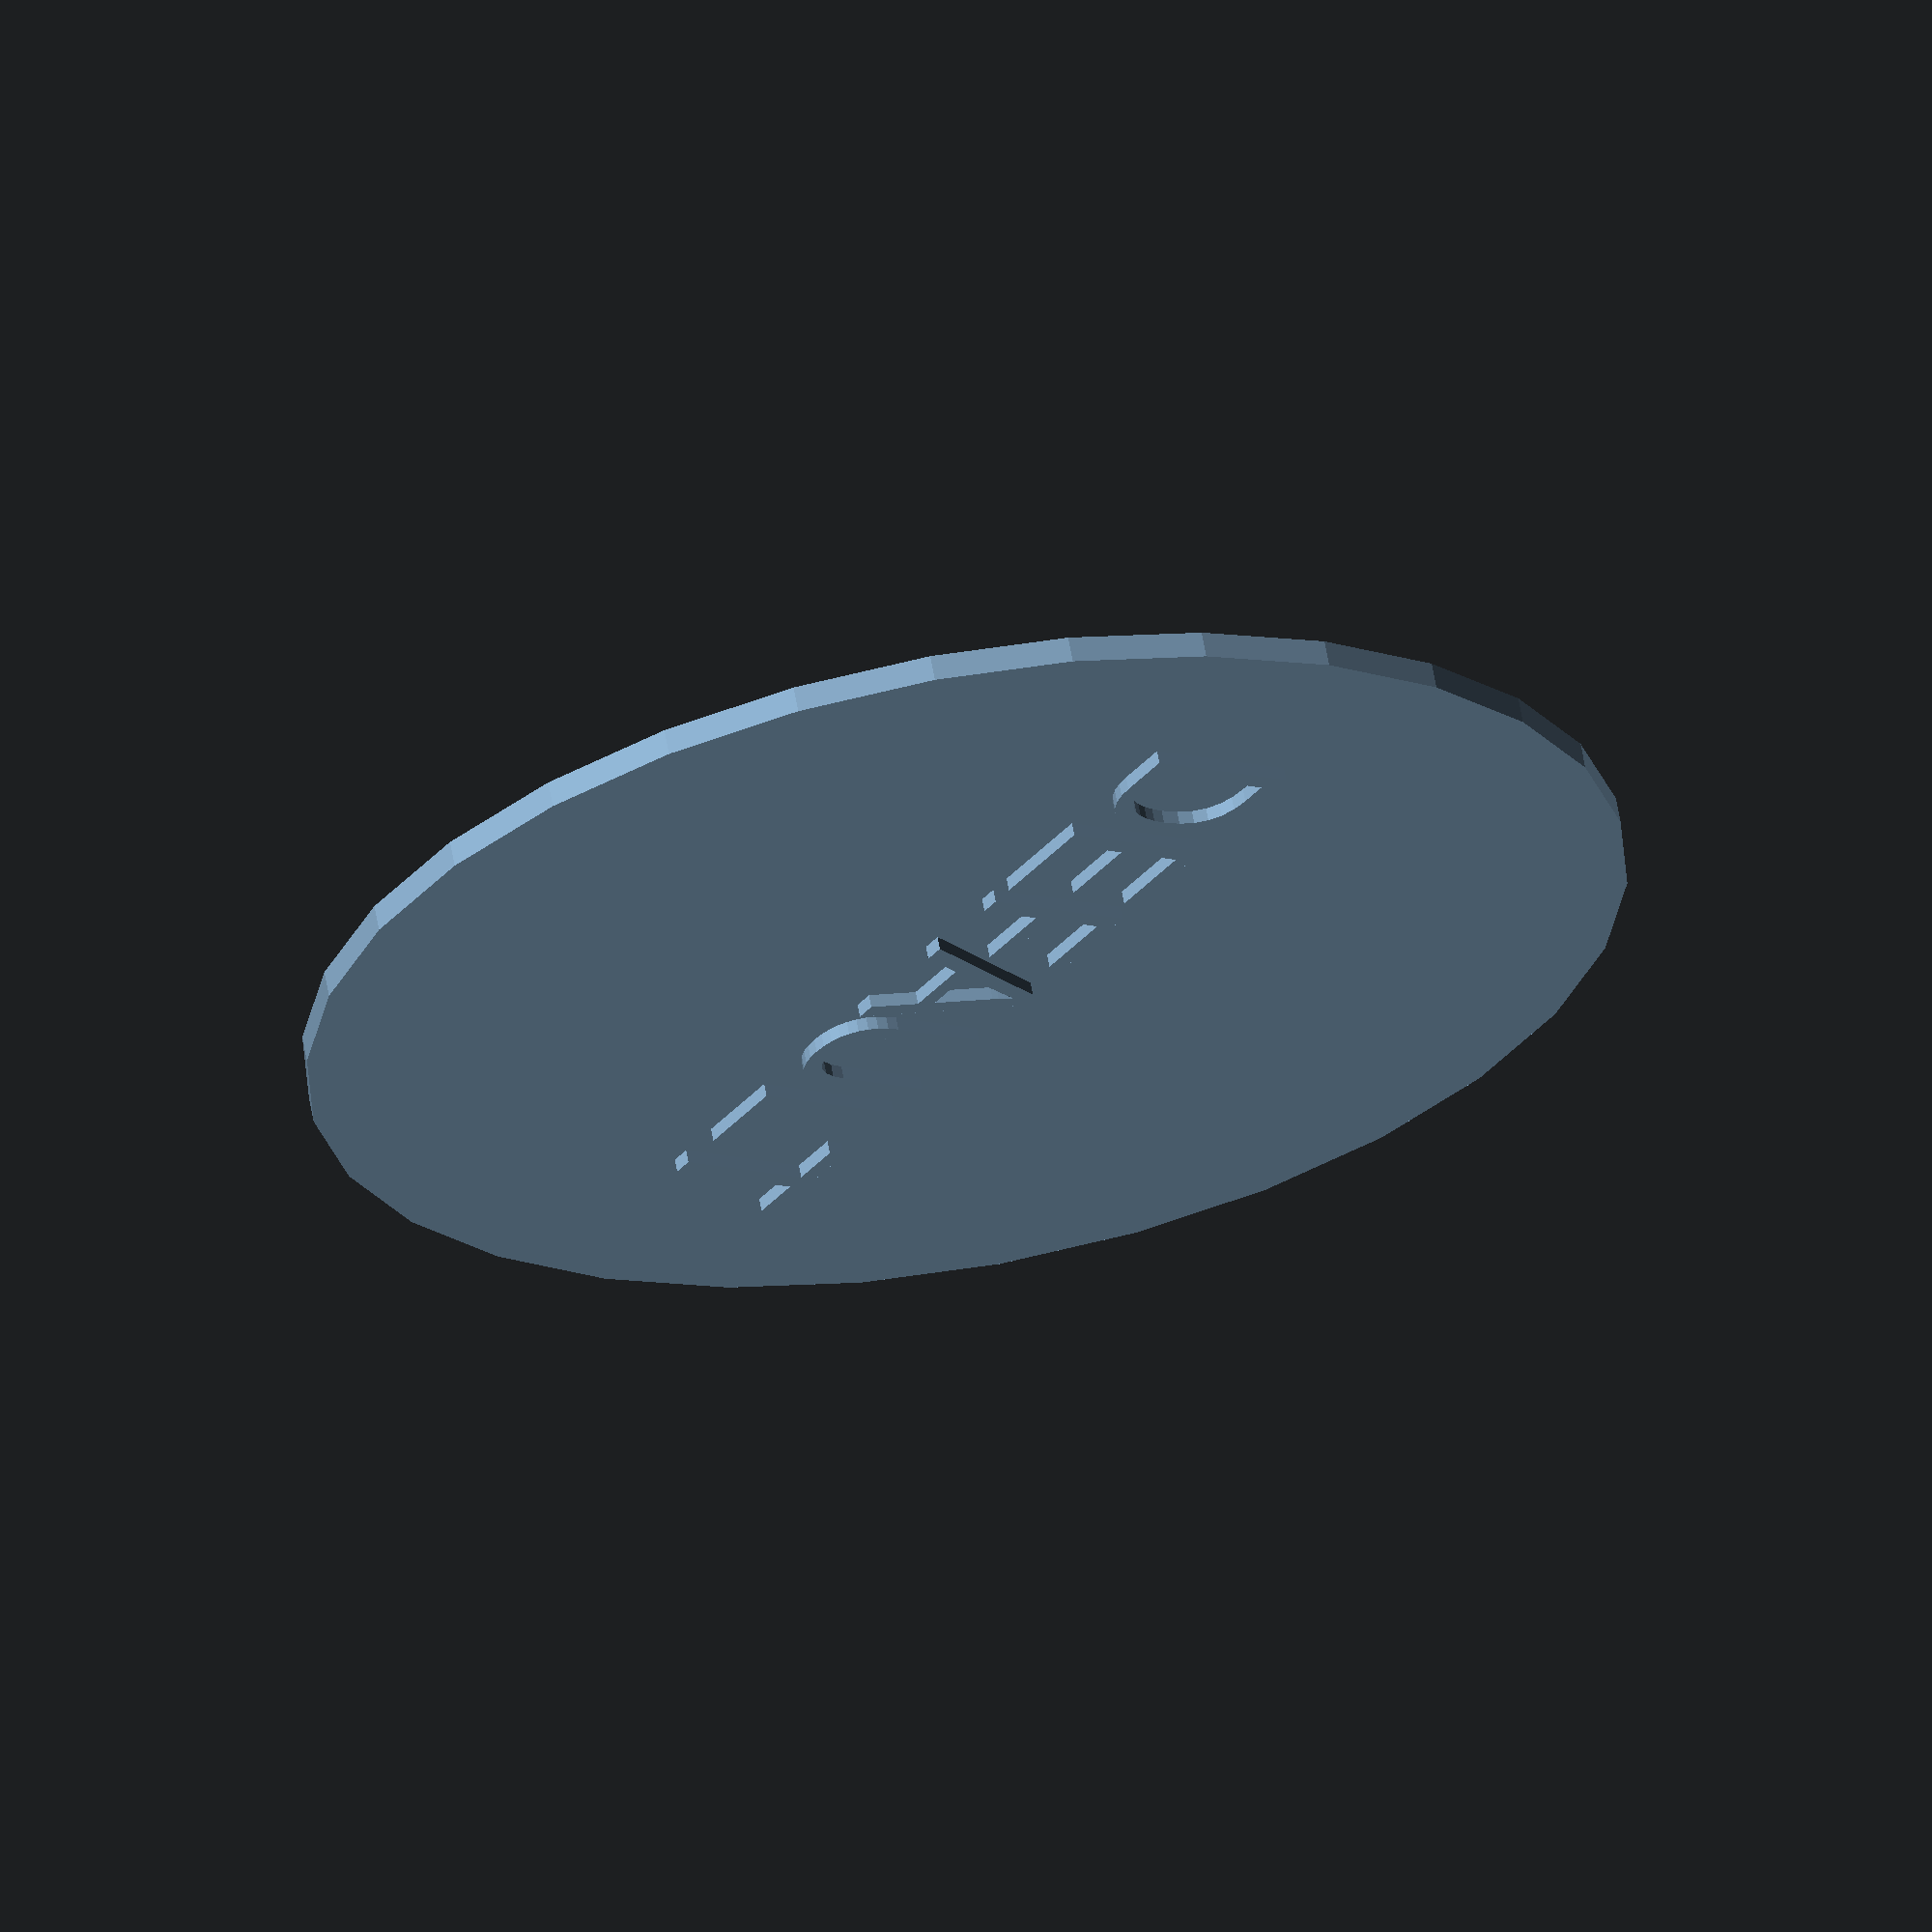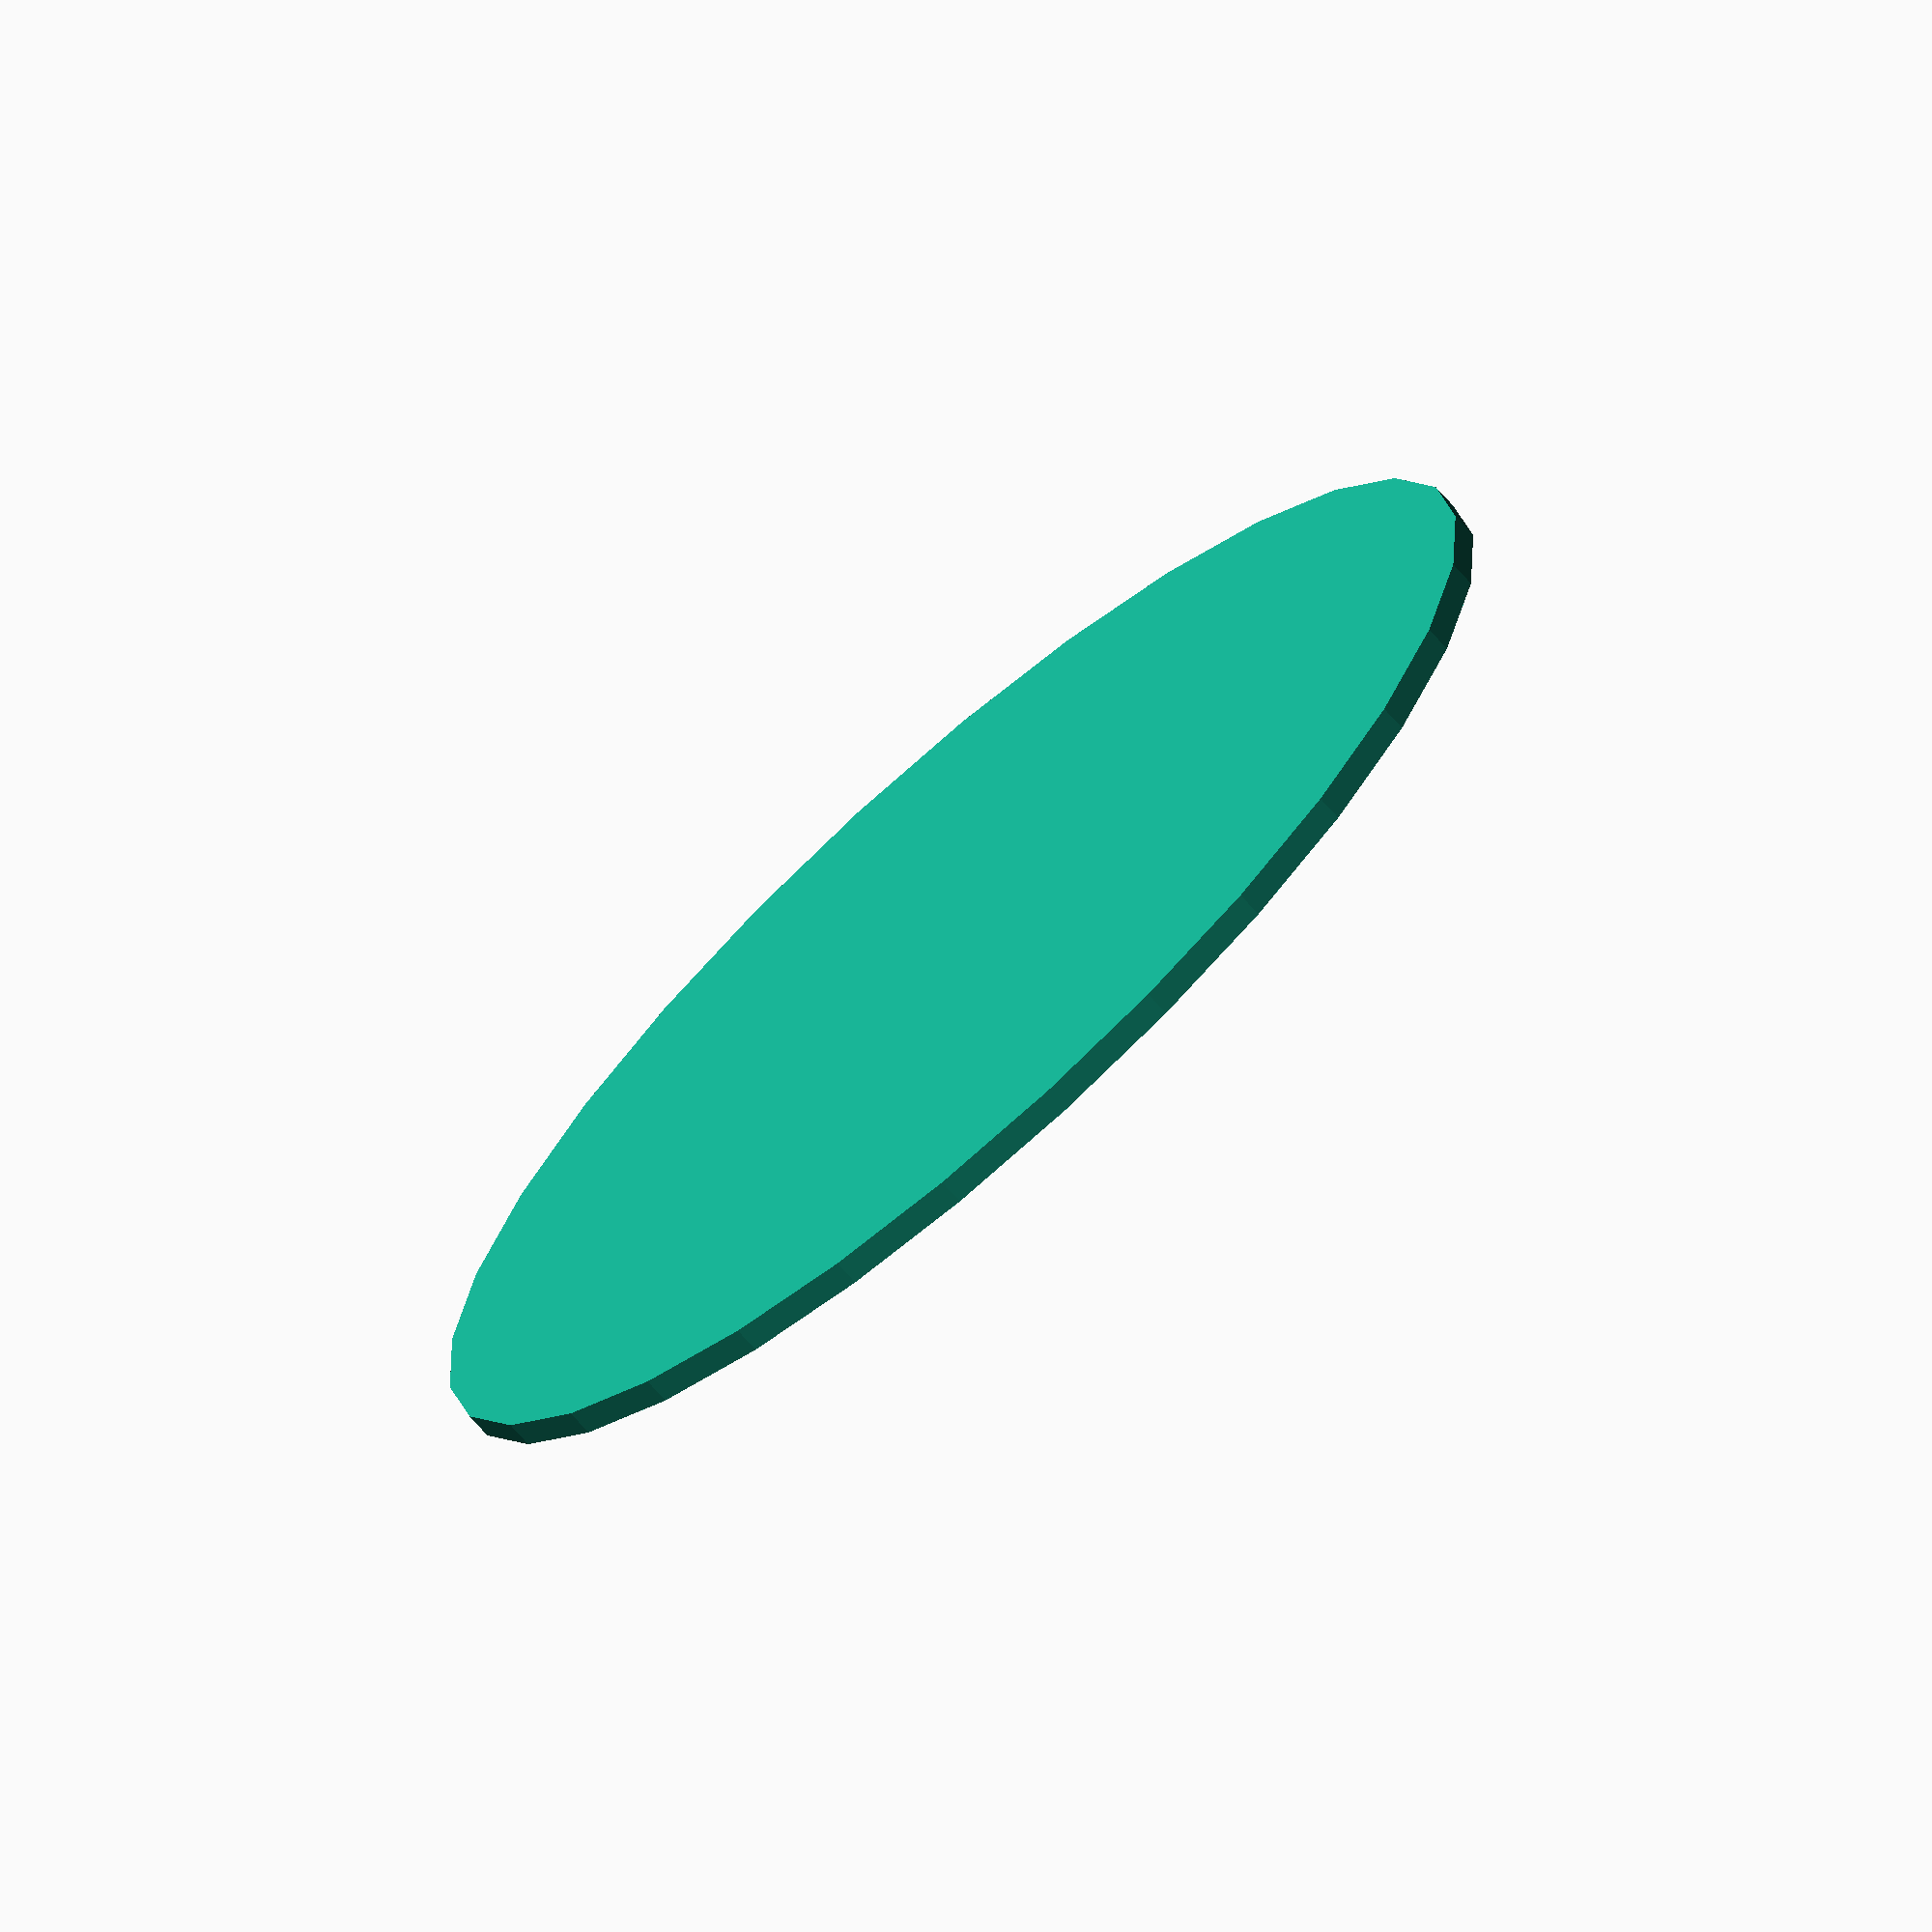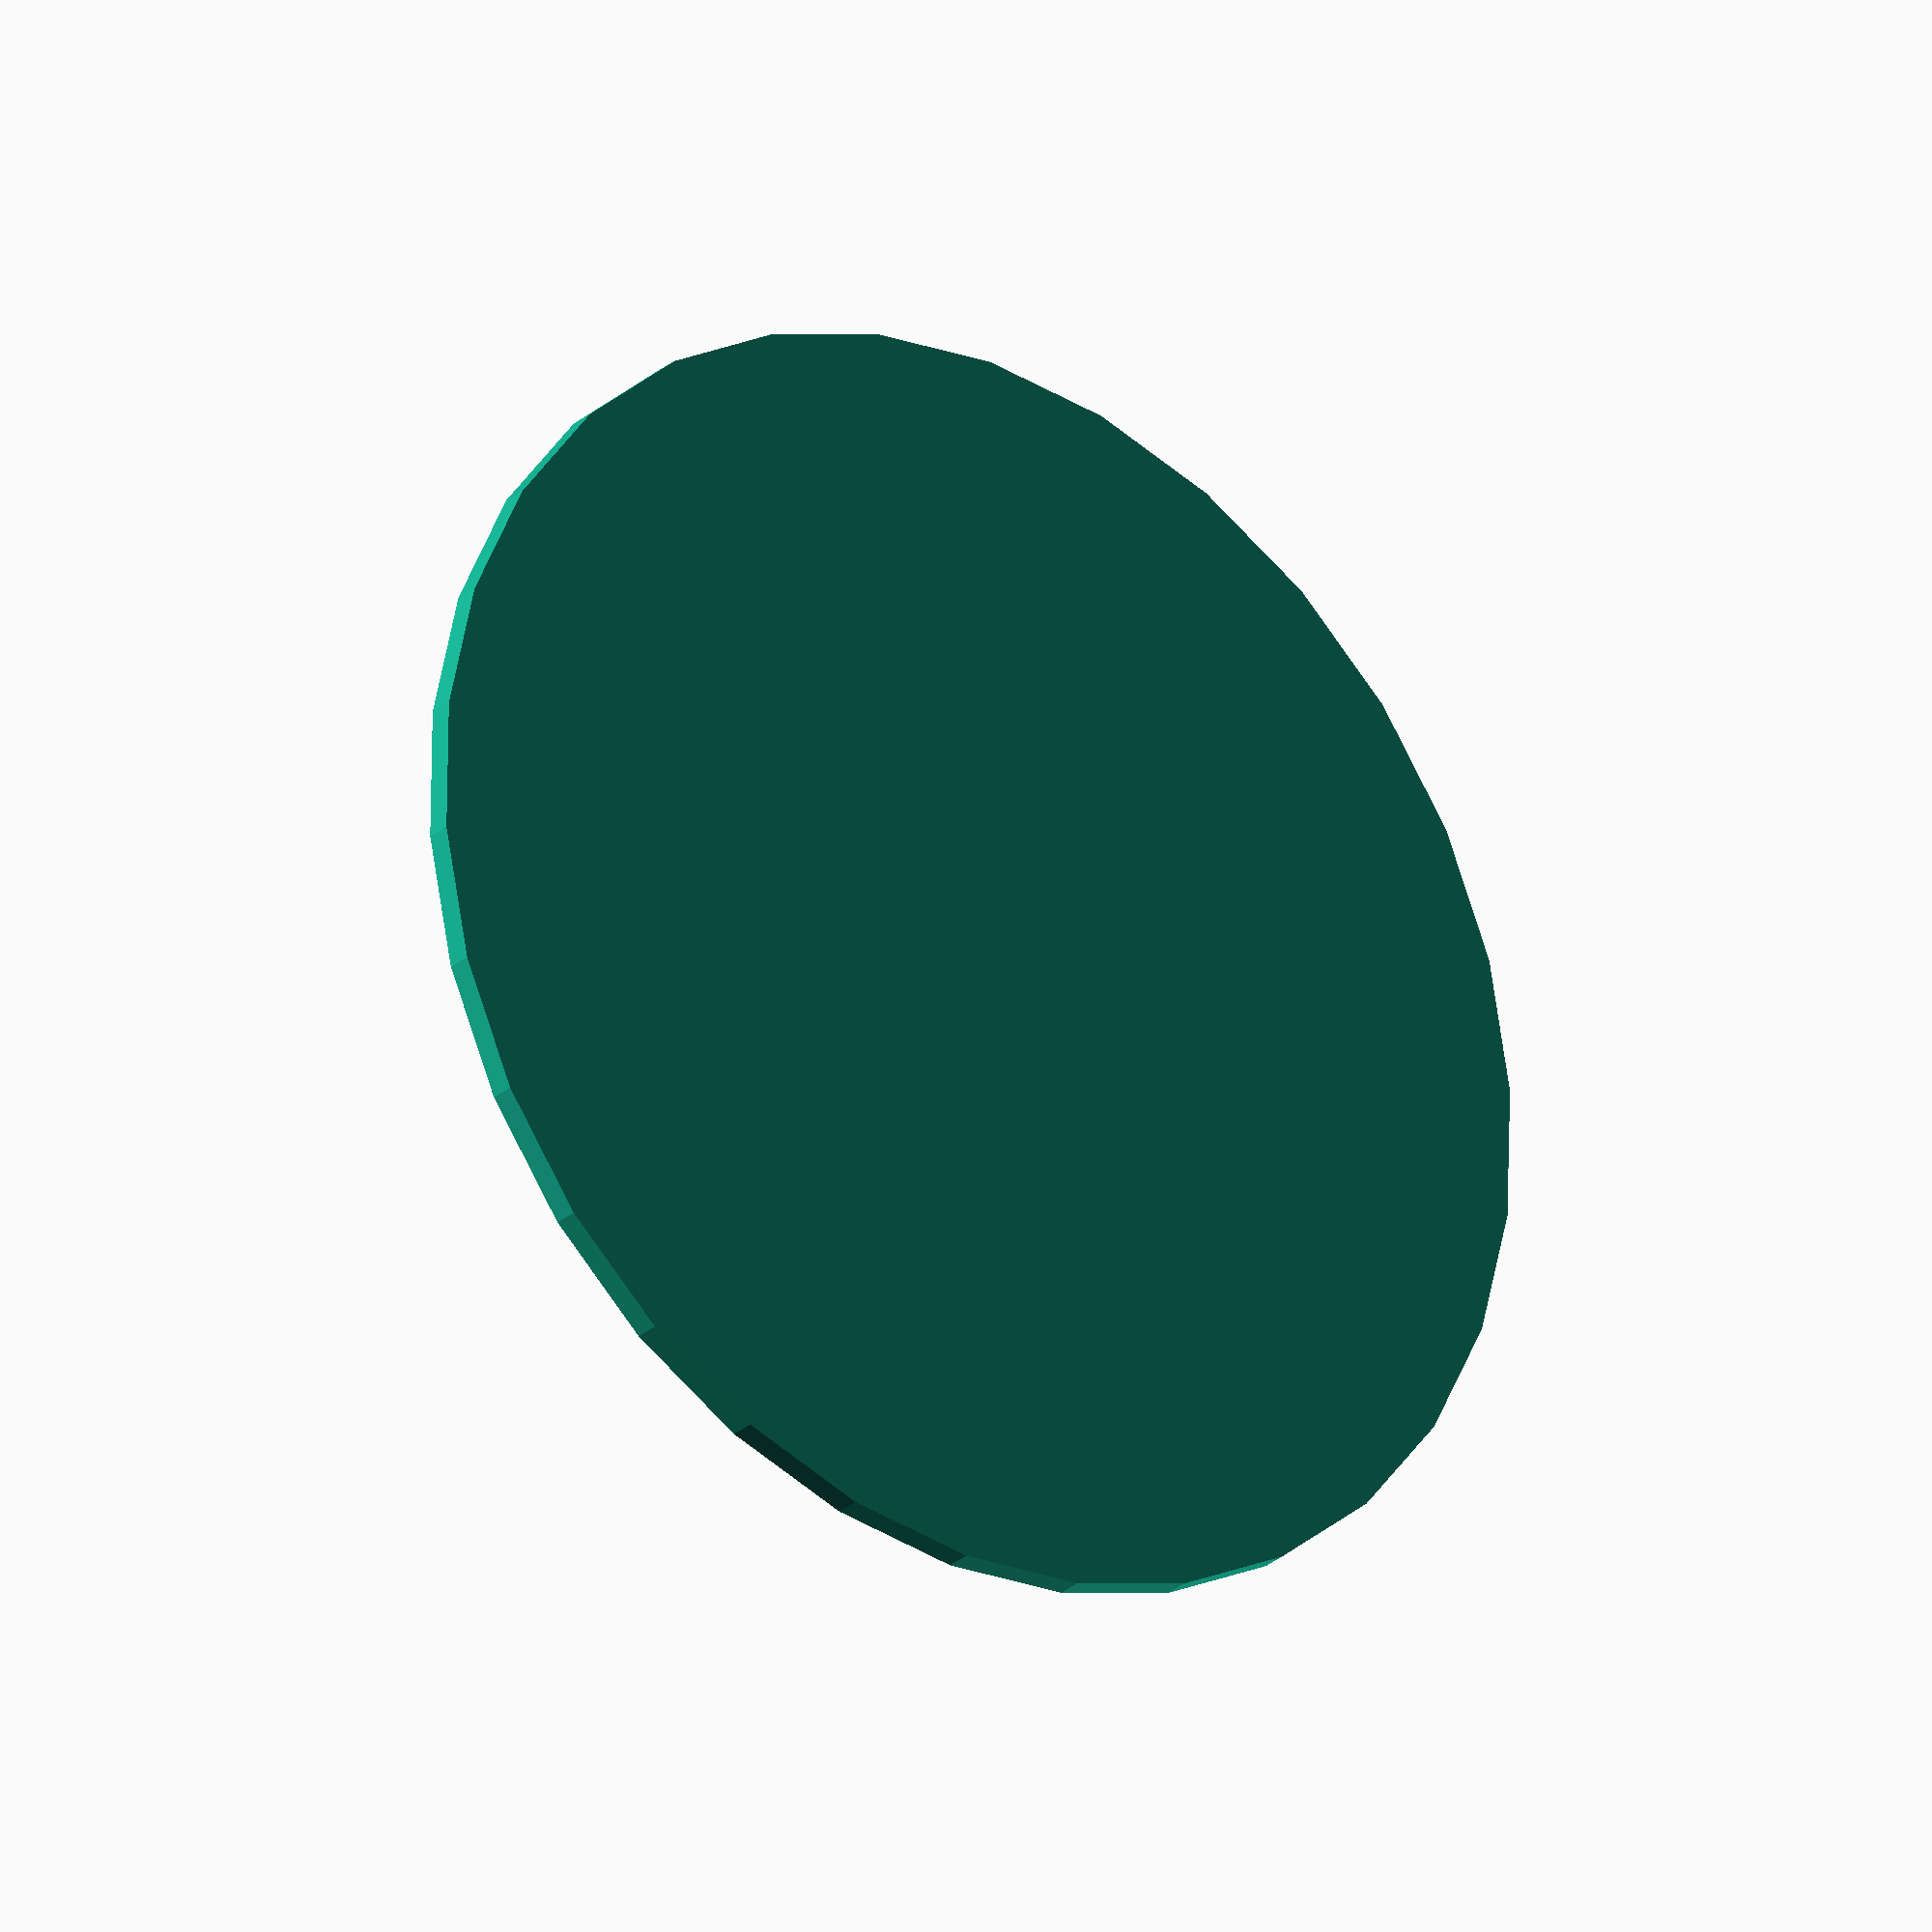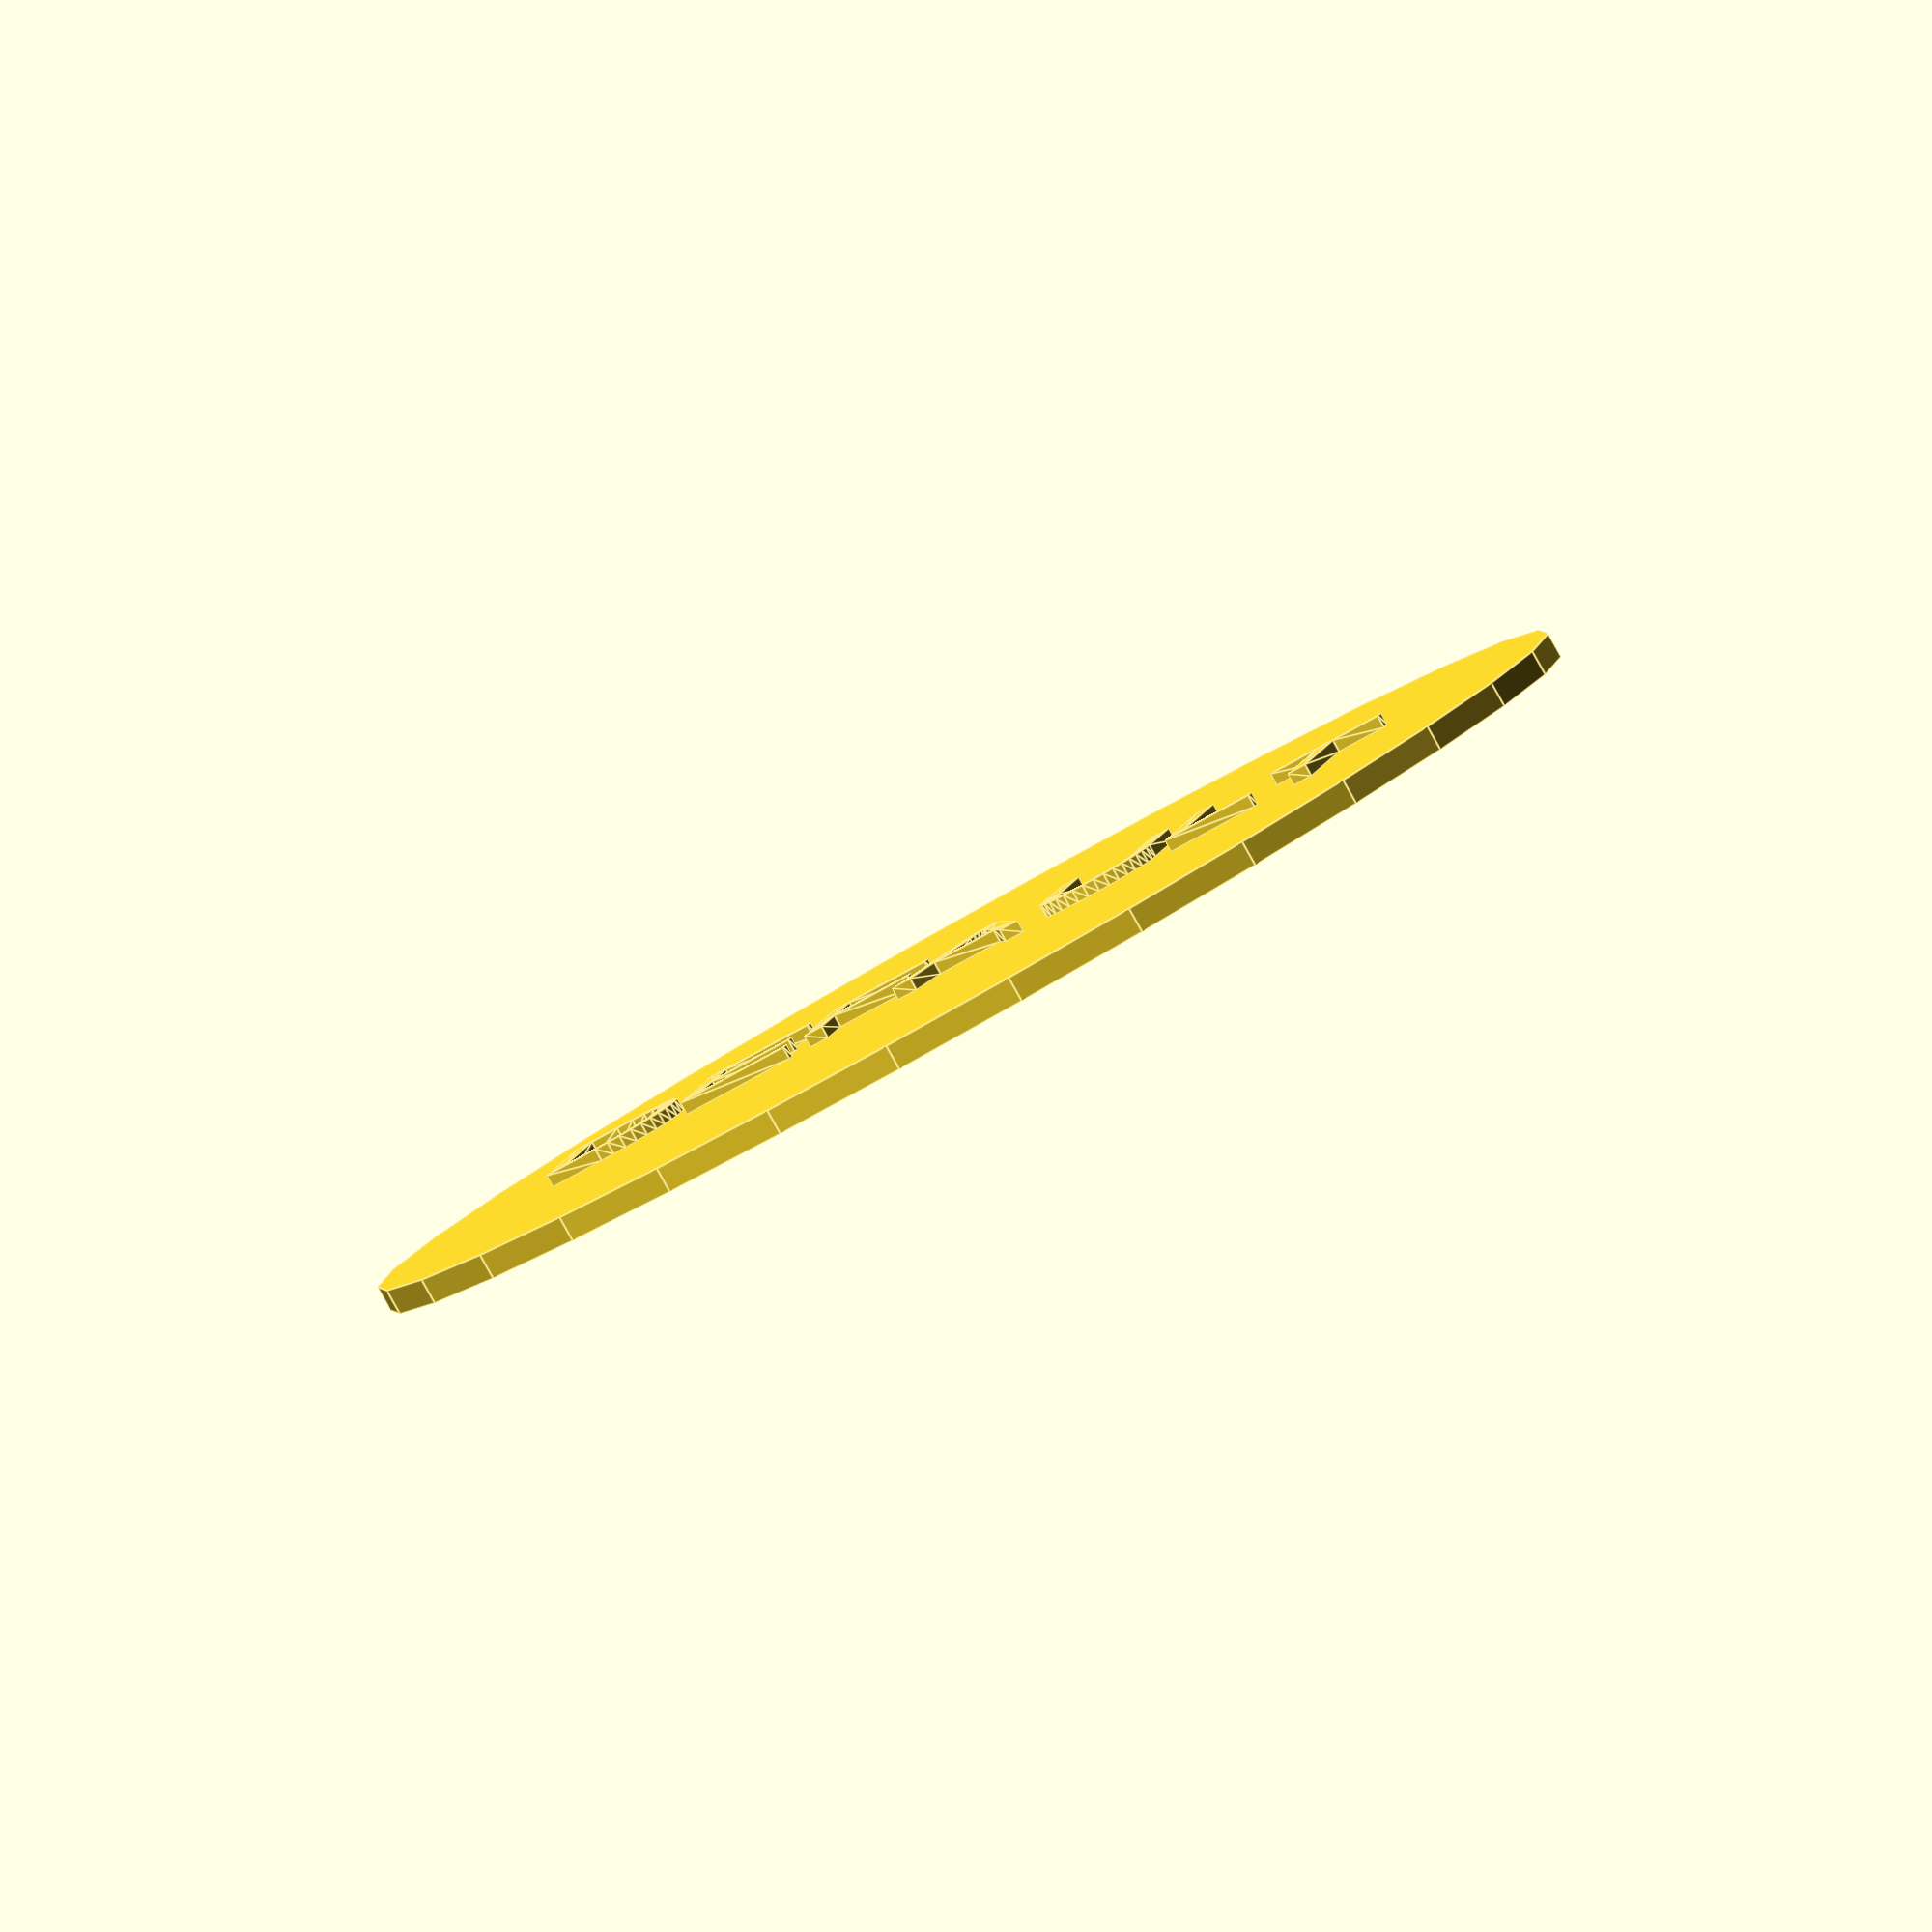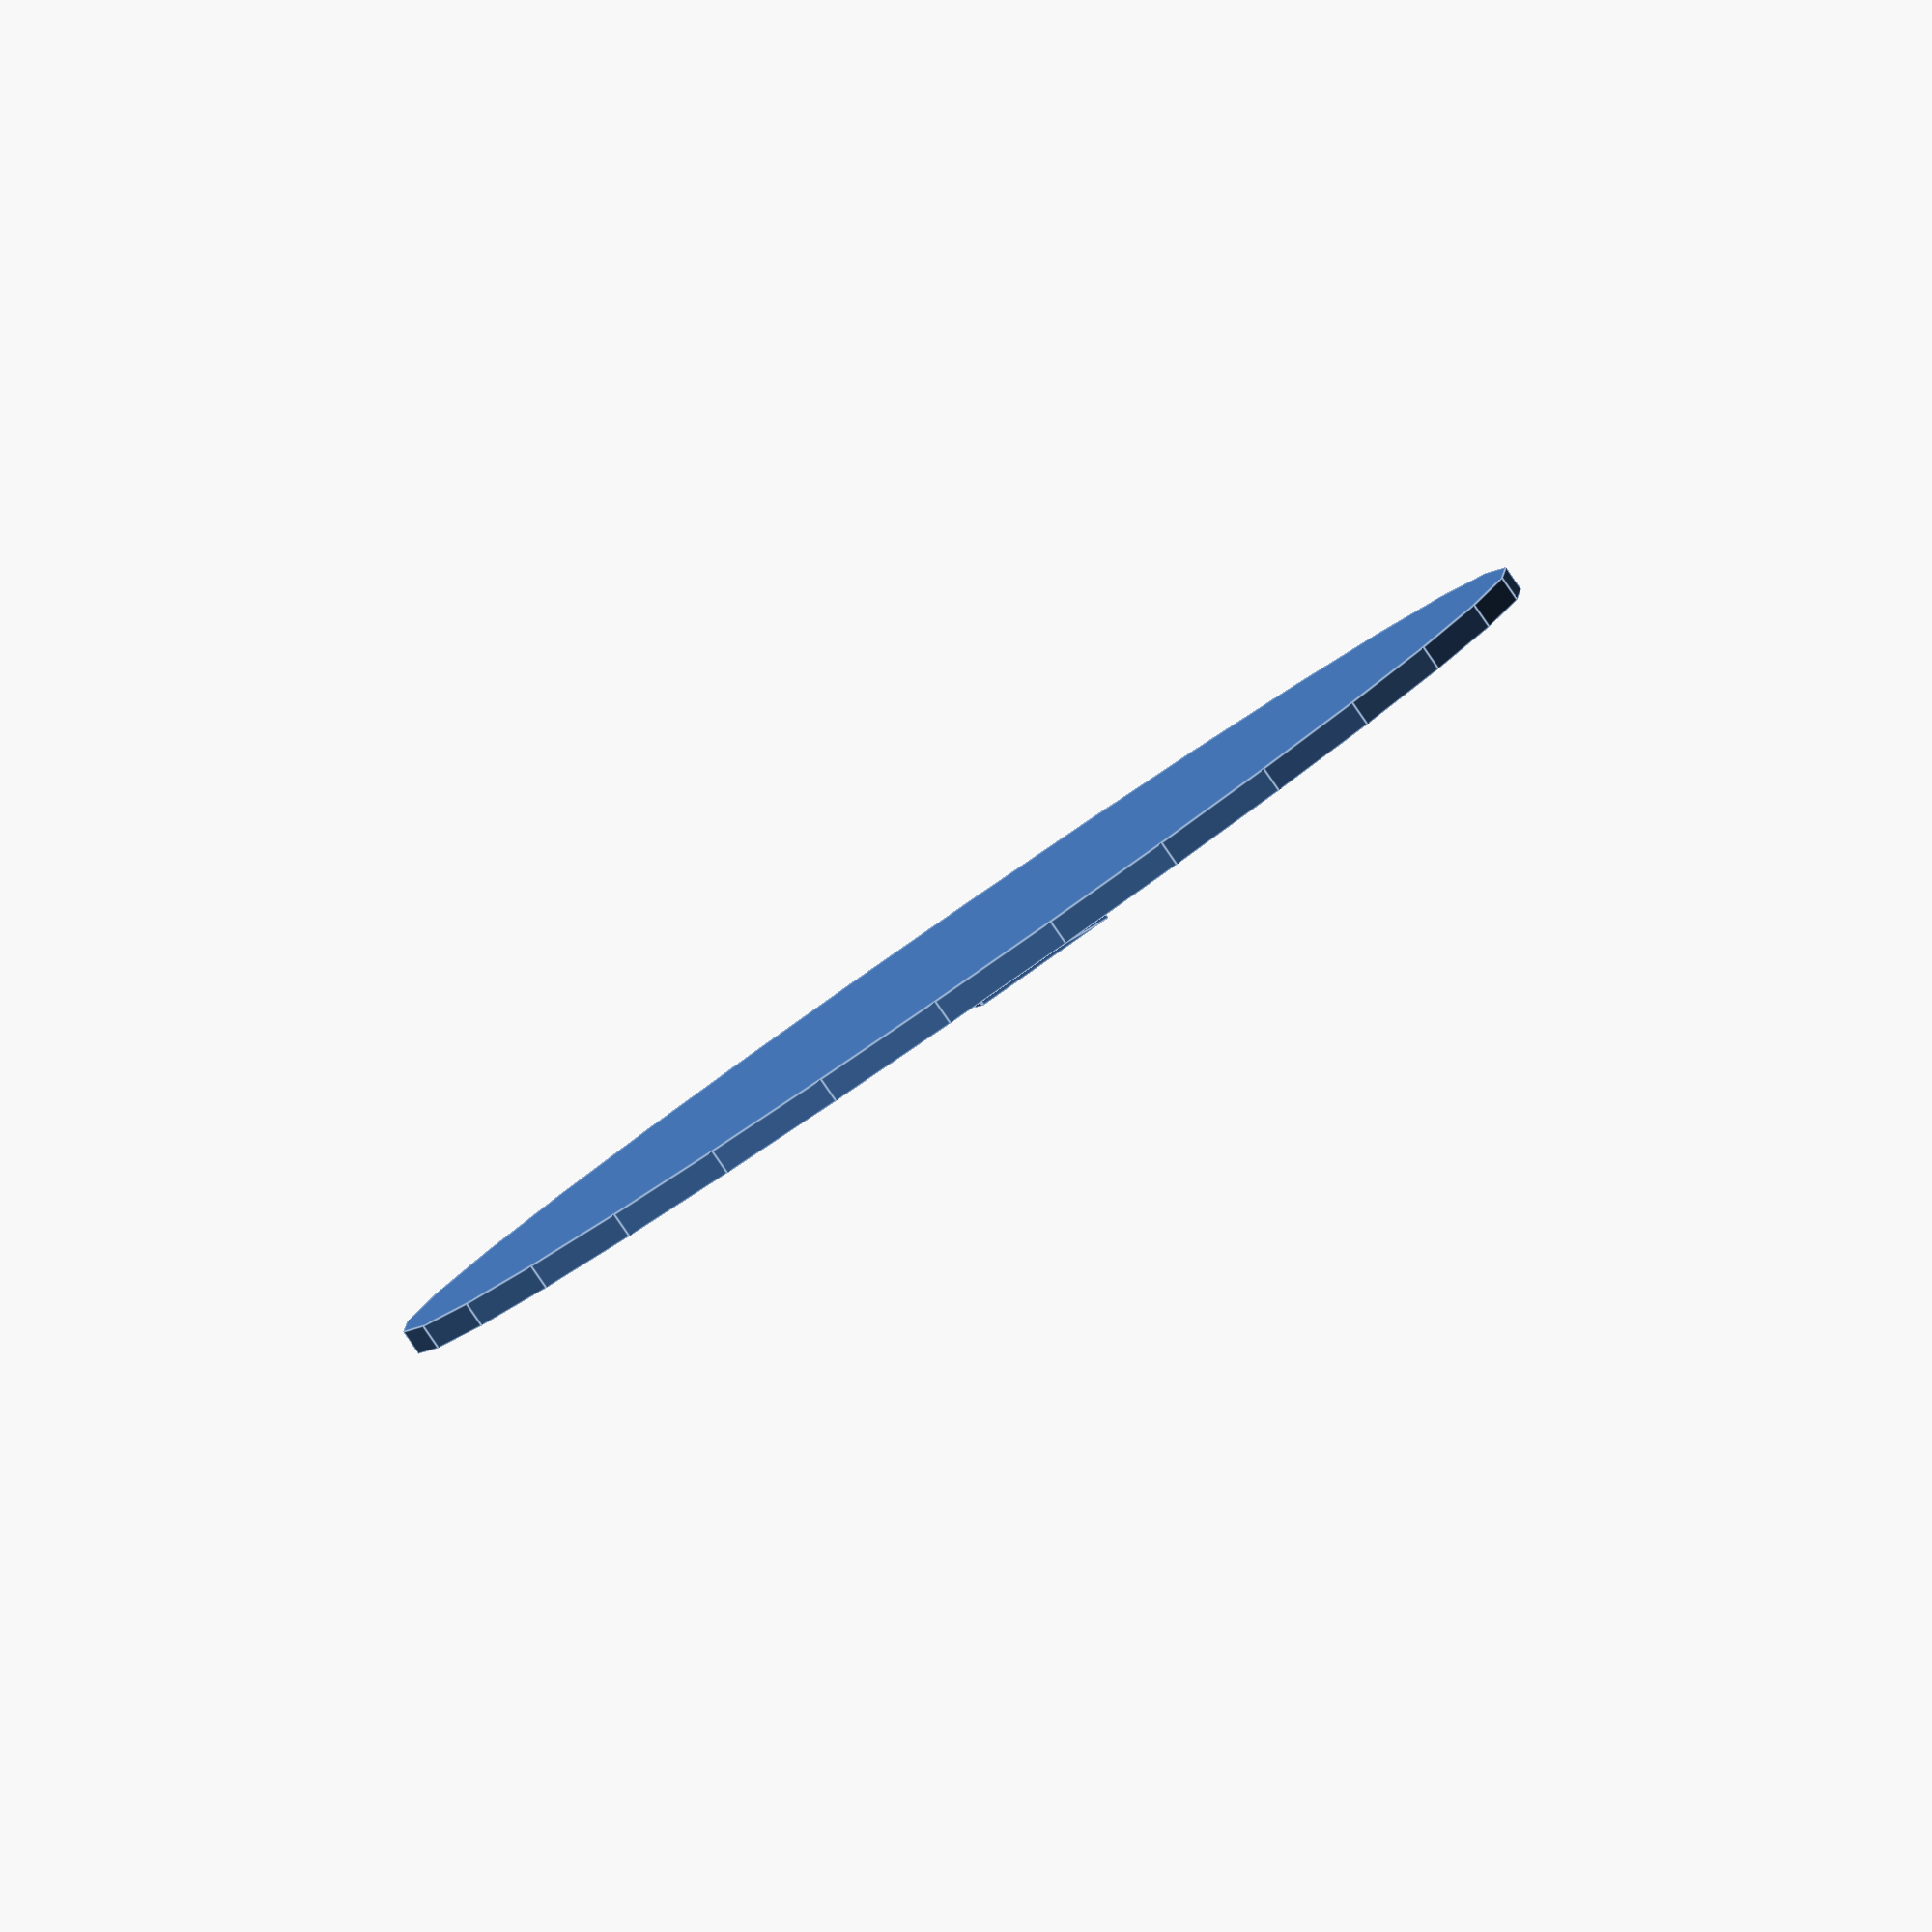
<openscad>
// The following line is requied for file to be included in OSBS build
/* OSBS:build */

// Set the default values of variables; they may be changed later by OSBS
text = "DEFAULT";
diameter = 50;
thickness = 1;

cylinder(d = diameter, h = thickness);
translate([0, 0, thickness]) 
    linear_extrude(thickness / 2) 
        text(text = text, size = 6, halign = "center", valign = "center");
</openscad>
<views>
elev=116.3 azim=303.2 roll=190.1 proj=o view=solid
elev=250.7 azim=328.8 roll=318.7 proj=o view=wireframe
elev=26.5 azim=160.7 roll=142.6 proj=o view=wireframe
elev=266.3 azim=193.5 roll=150.7 proj=o view=edges
elev=266.7 azim=100.0 roll=325.4 proj=o view=edges
</views>
